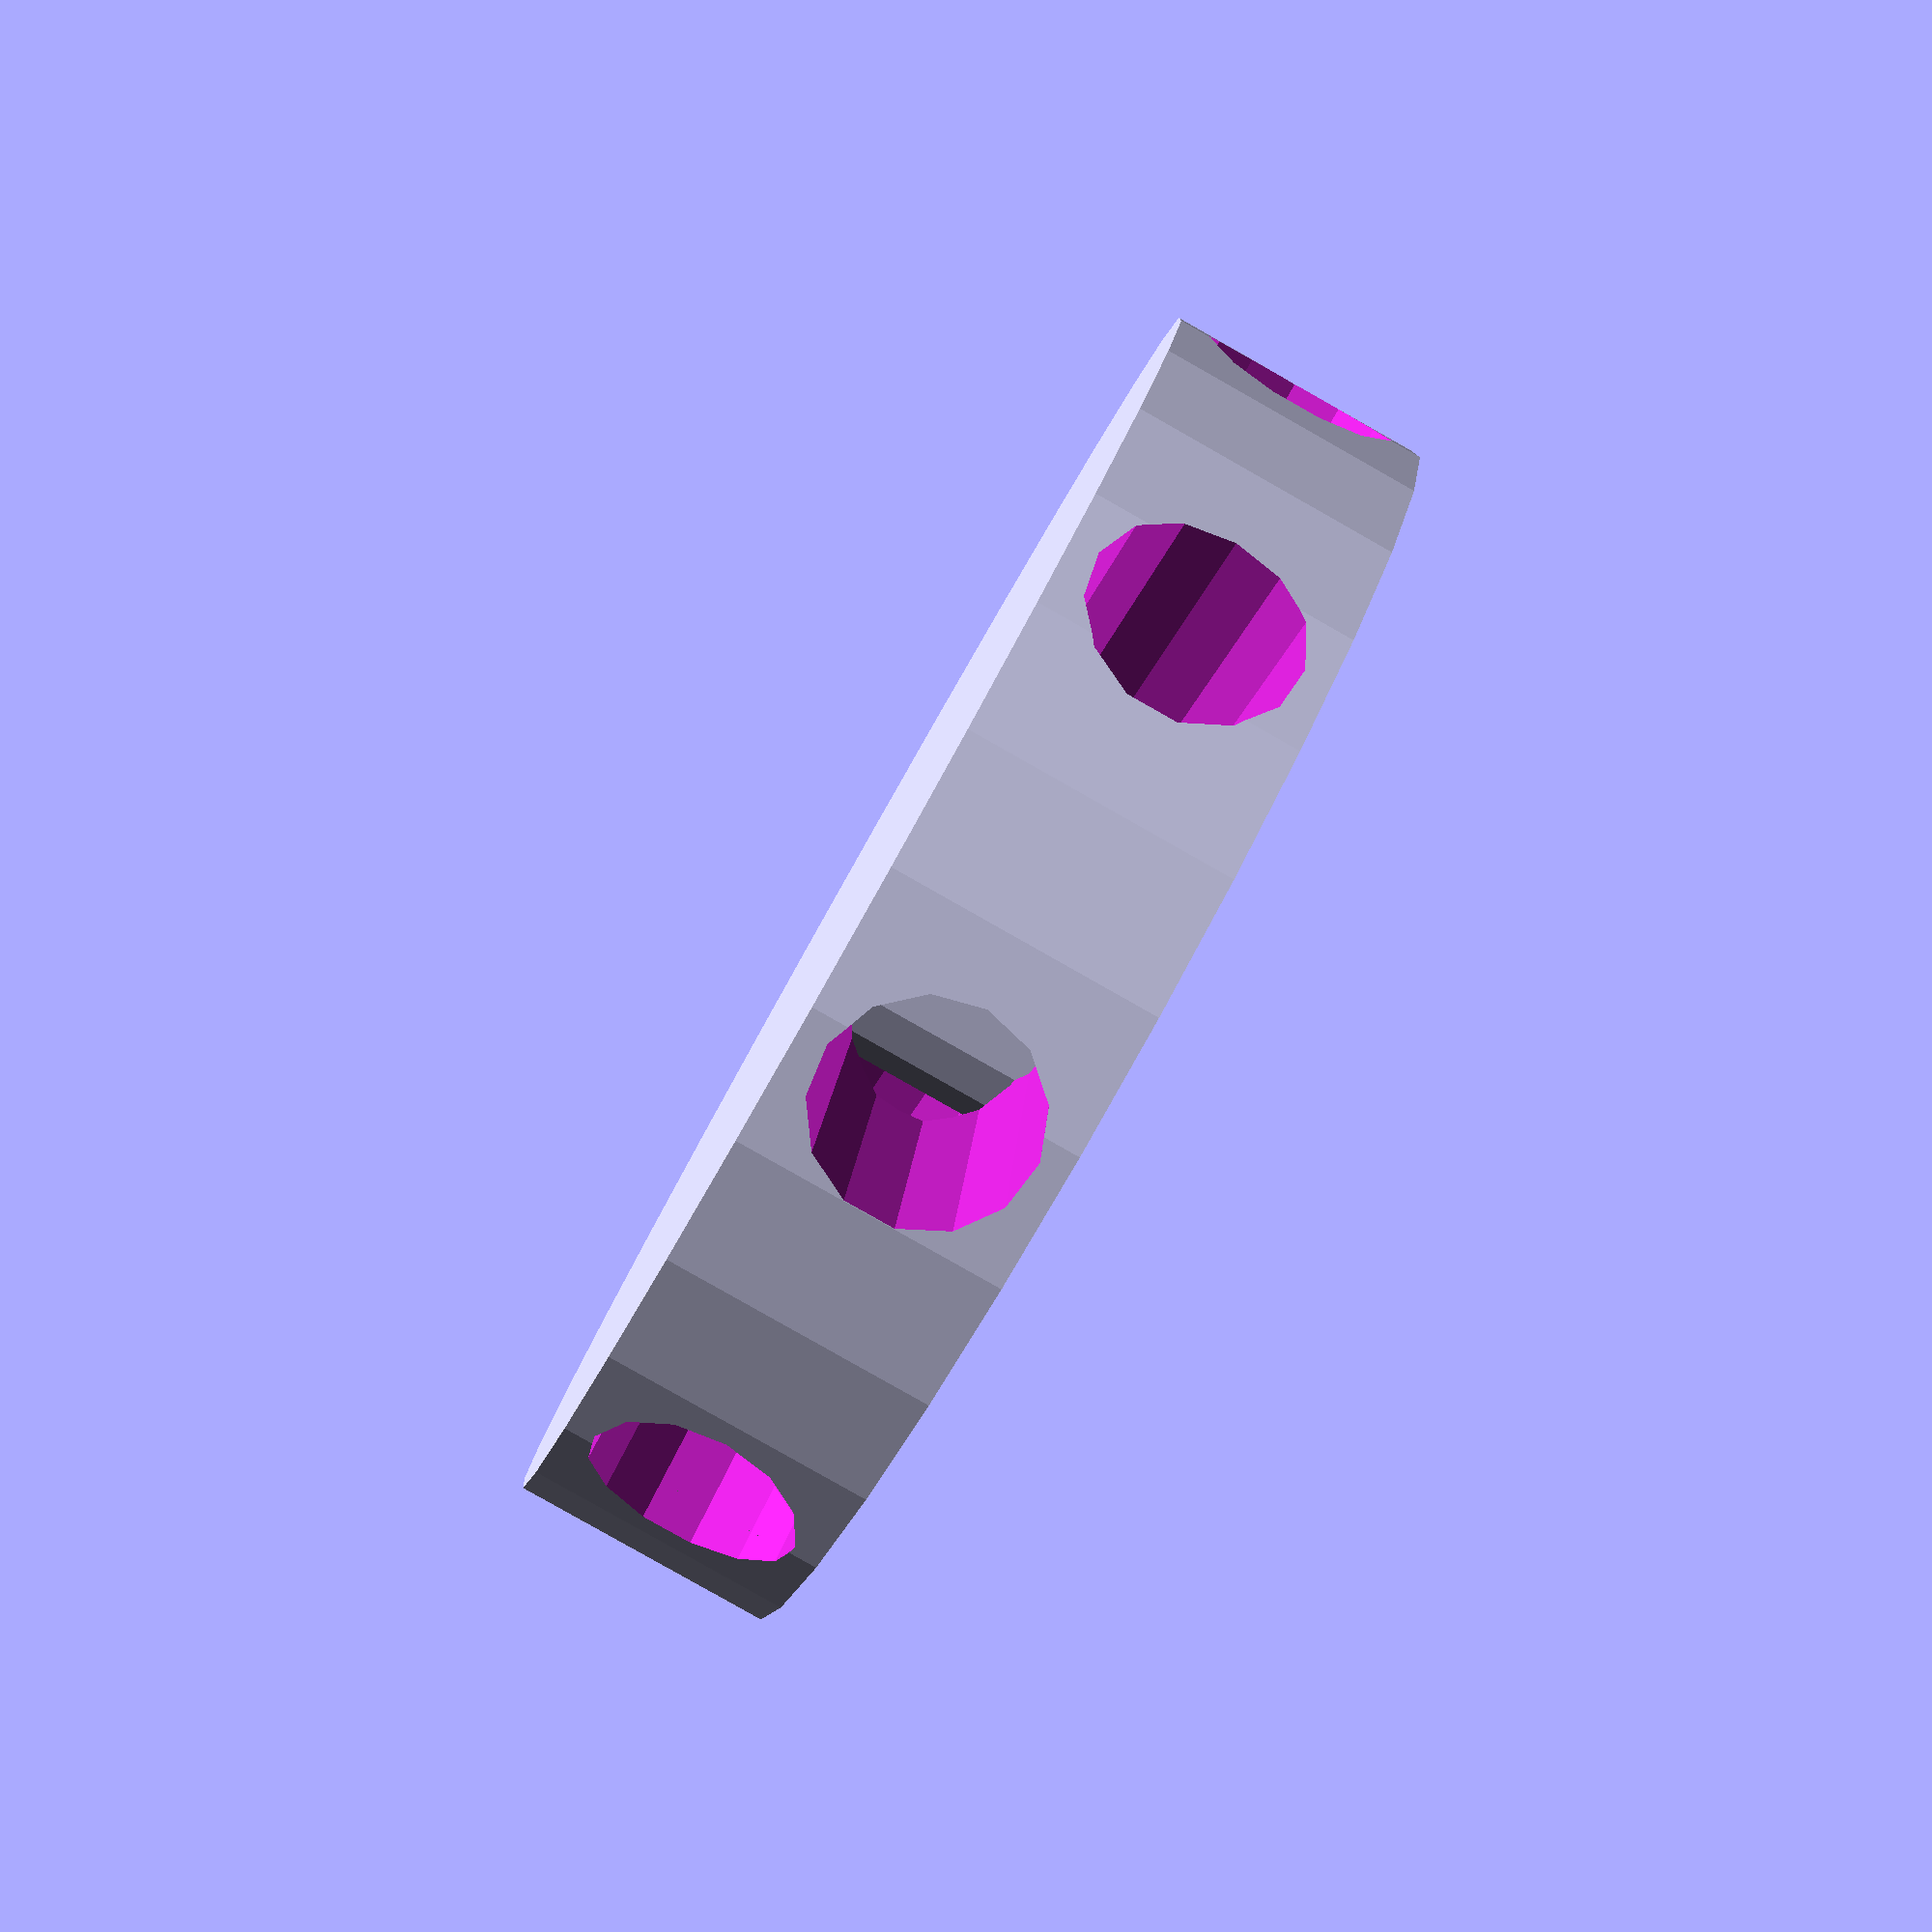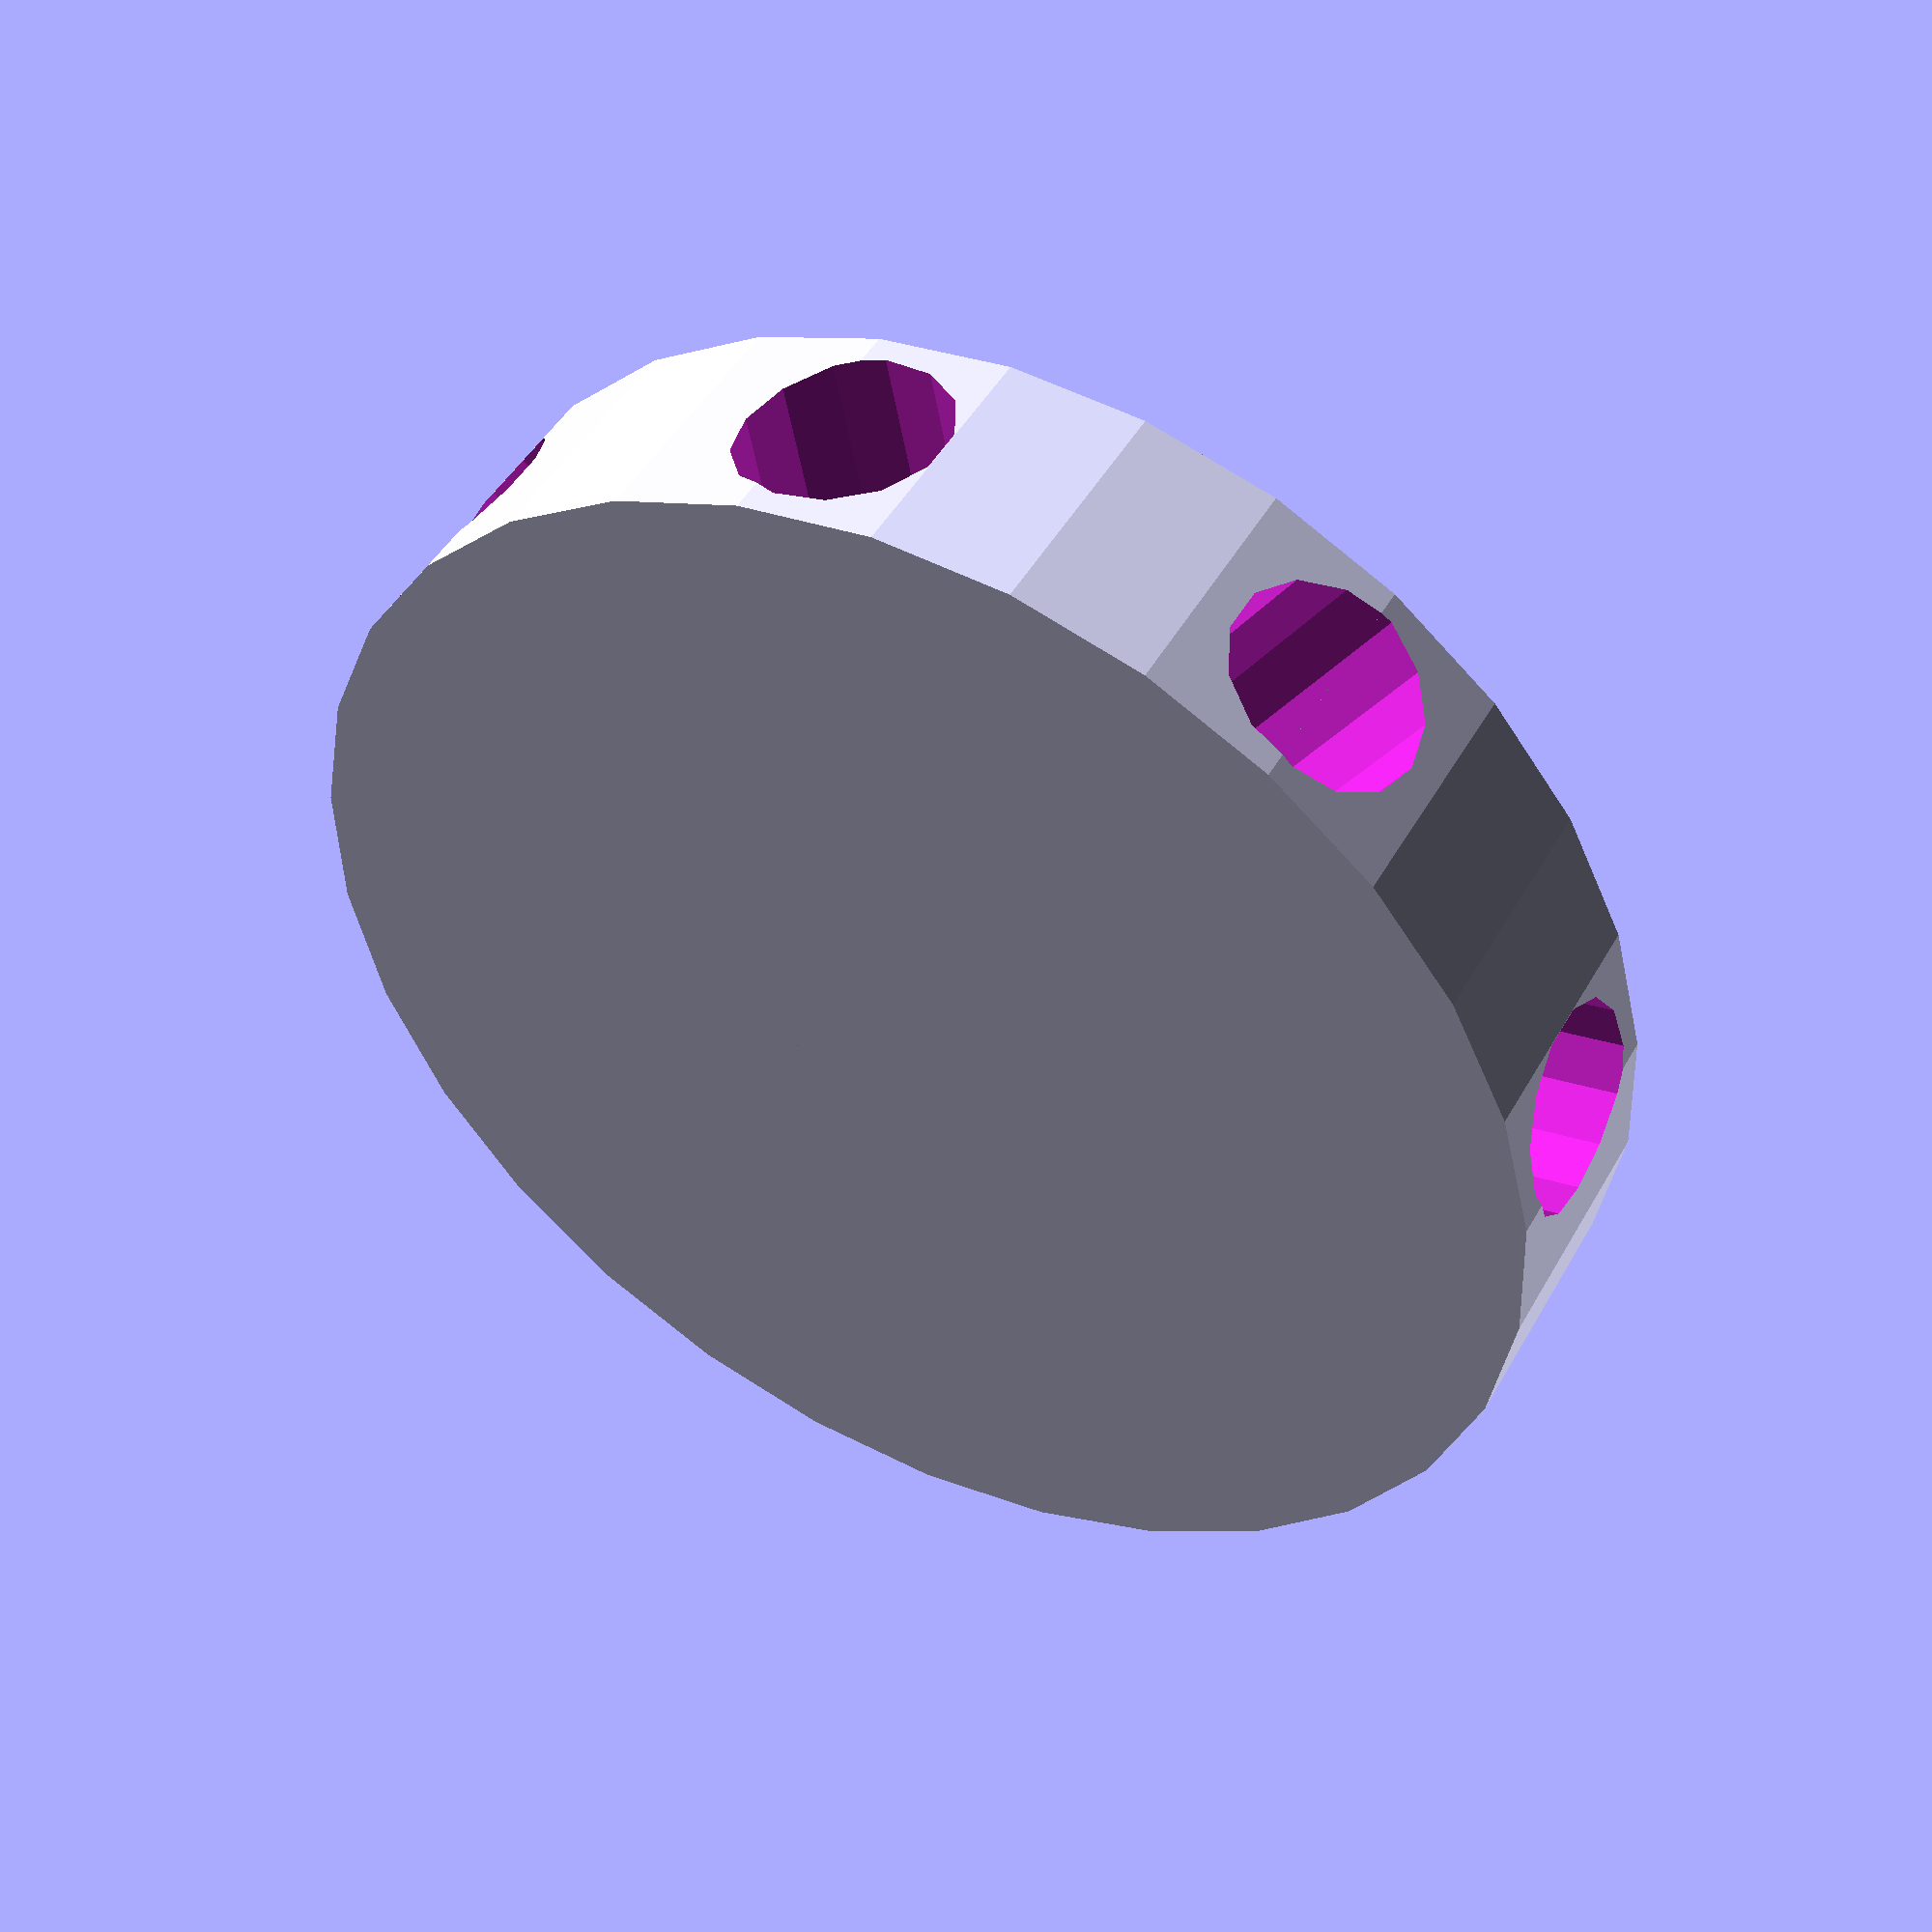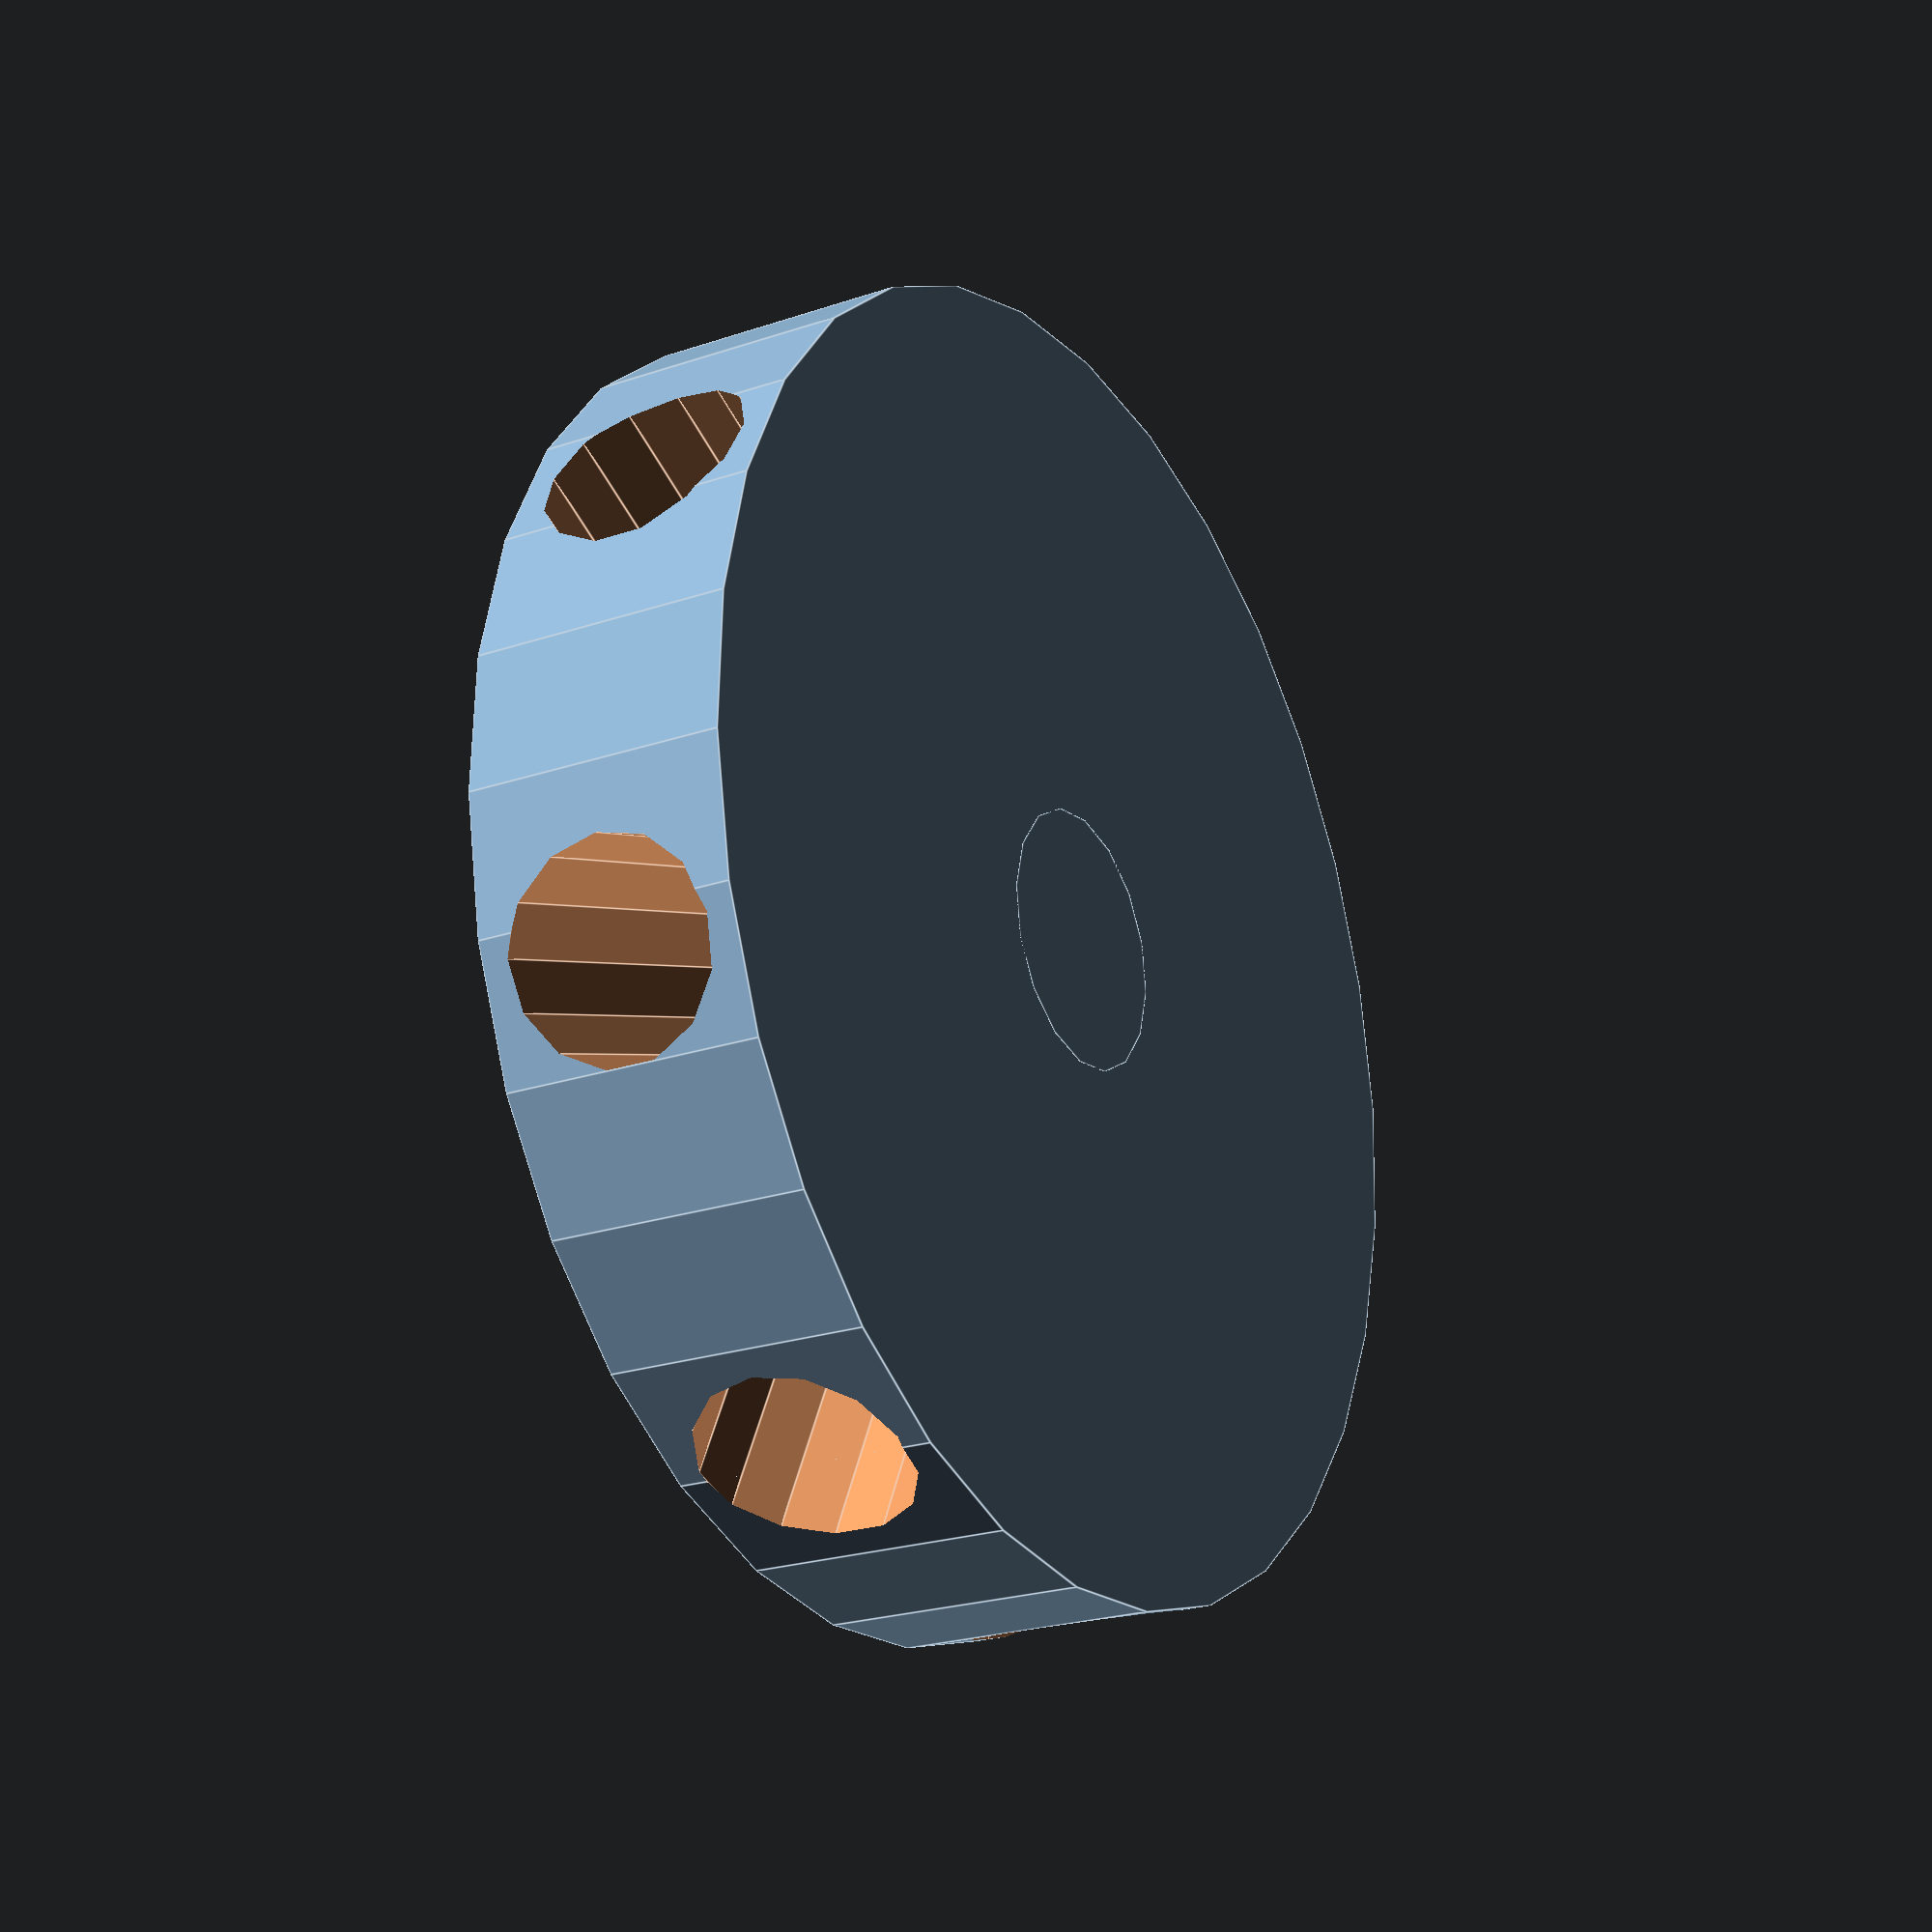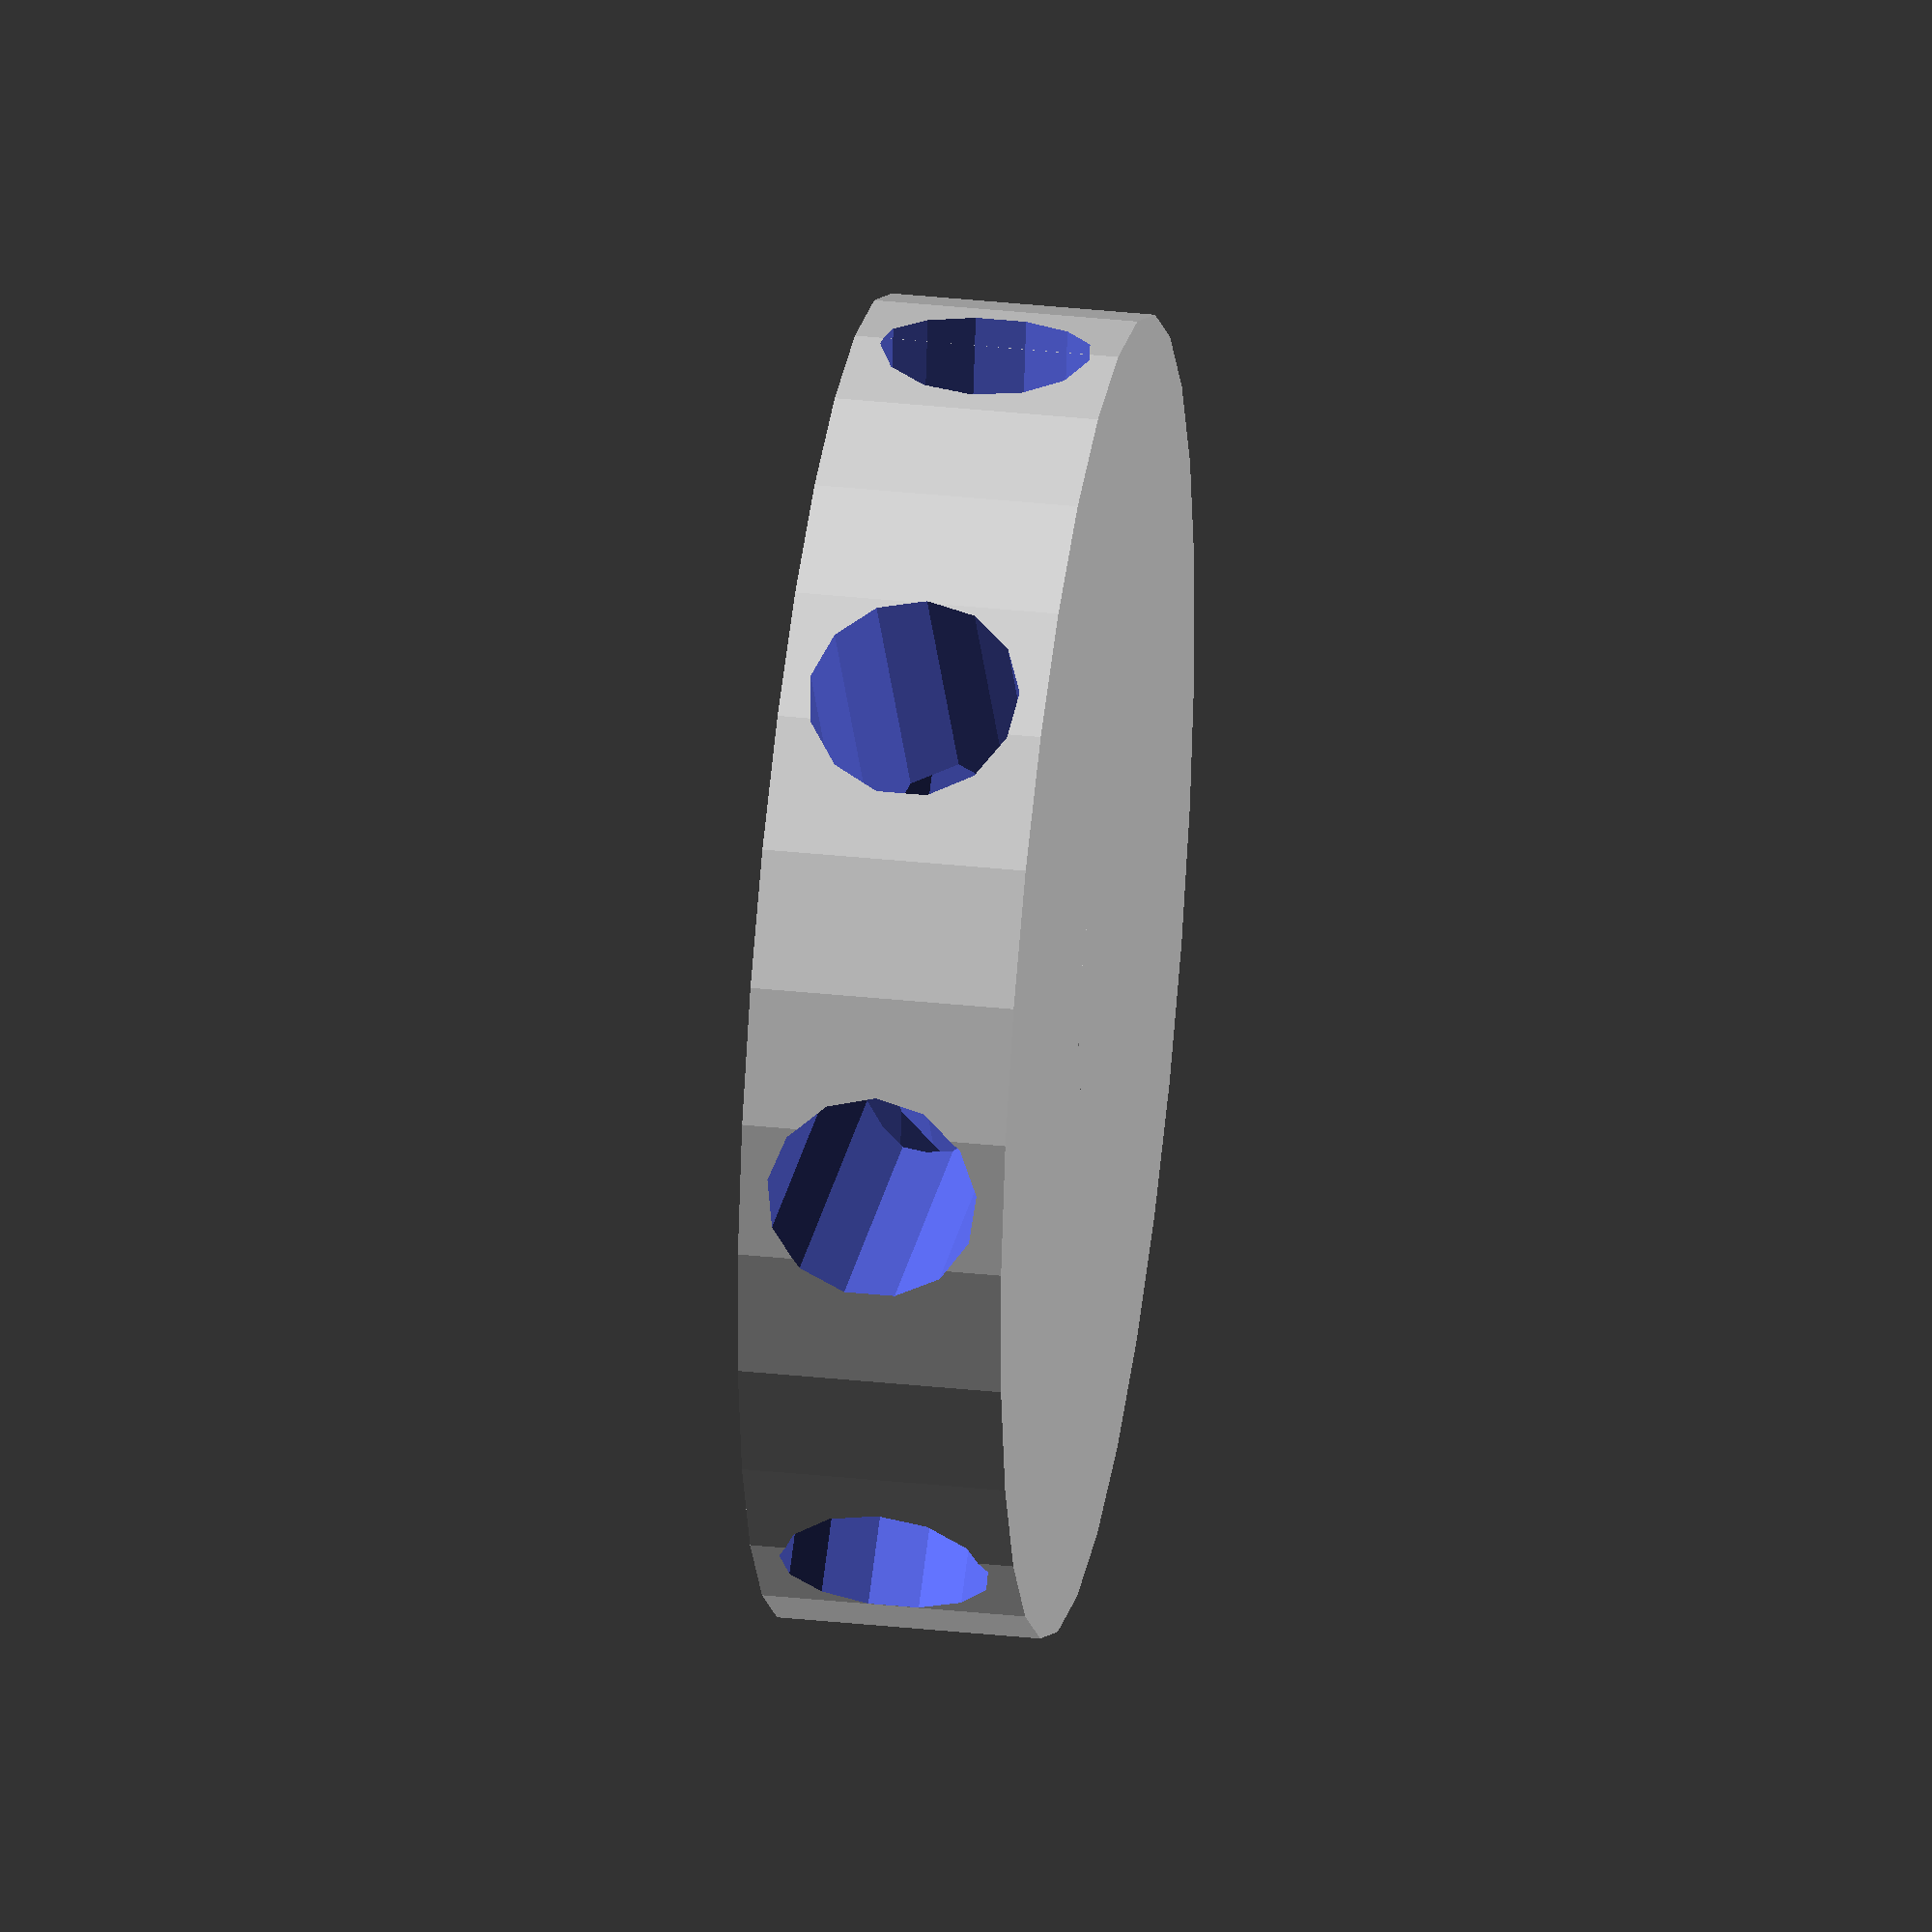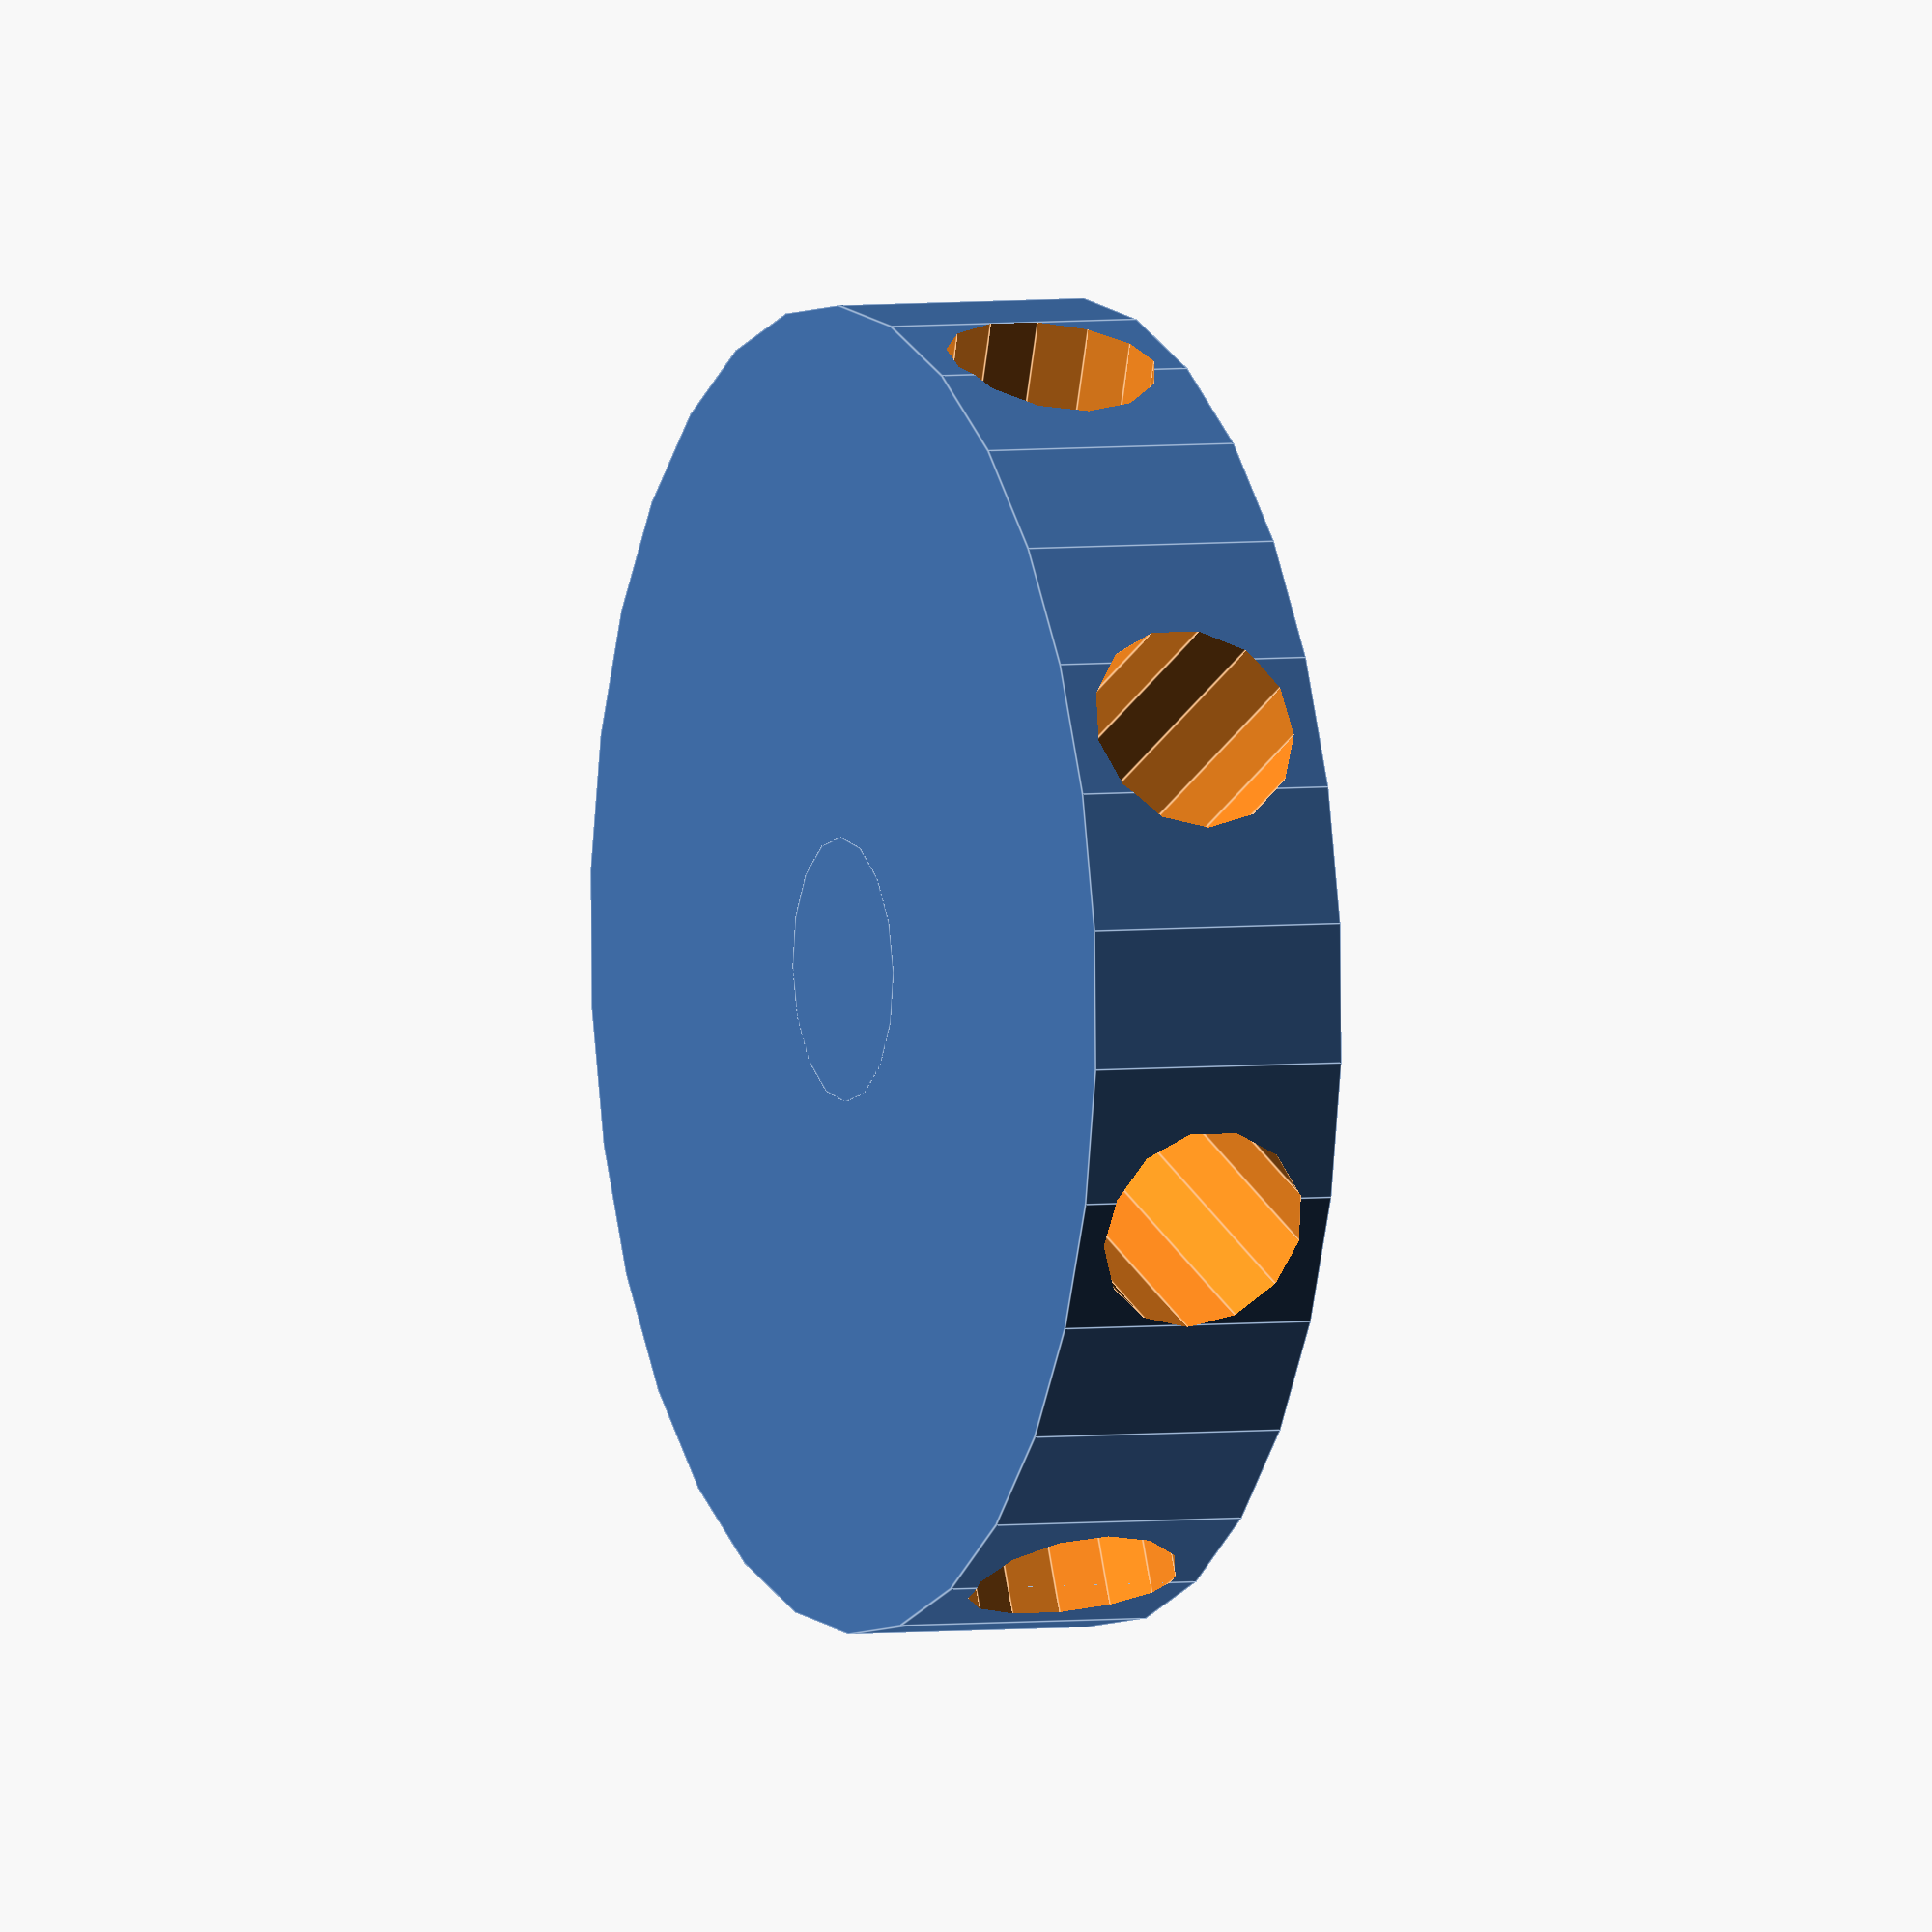
<openscad>
Radius = 25;
Tykkelse = 10;


/*
difference(){
cylinder(h=Tykkelse, r = Radius, center = true);
translate([0,7-Radius,0])
	rotate([ -90, 0, 0])
		cylinder(h = 15, r1 = 4, r2 = 3.5, center = true);
	}
	
*/

difference(){
cylinder(h=Tykkelse, r = Radius, center = true);
rotate([90,0,45])
cylinder(h = Radius*2, r = 4,center = true);
rotate([90,0,90])
cylinder(h = Radius*2, r = 4,center = true);
rotate([90,0,0])
cylinder(h = Radius*2, r = 4,center = true);
rotate([90,0,-45])
cylinder(h = Radius*2, r = 4,center = true);
}
cylinder(h = Tykkelse, r = 4+1, center=true);
</openscad>
<views>
elev=263.9 azim=39.0 roll=299.5 proj=p view=wireframe
elev=133.4 azim=303.9 roll=152.0 proj=p view=wireframe
elev=203.0 azim=116.1 roll=239.9 proj=p view=edges
elev=146.7 azim=102.2 roll=261.6 proj=o view=wireframe
elev=355.9 azim=64.9 roll=67.6 proj=o view=edges
</views>
